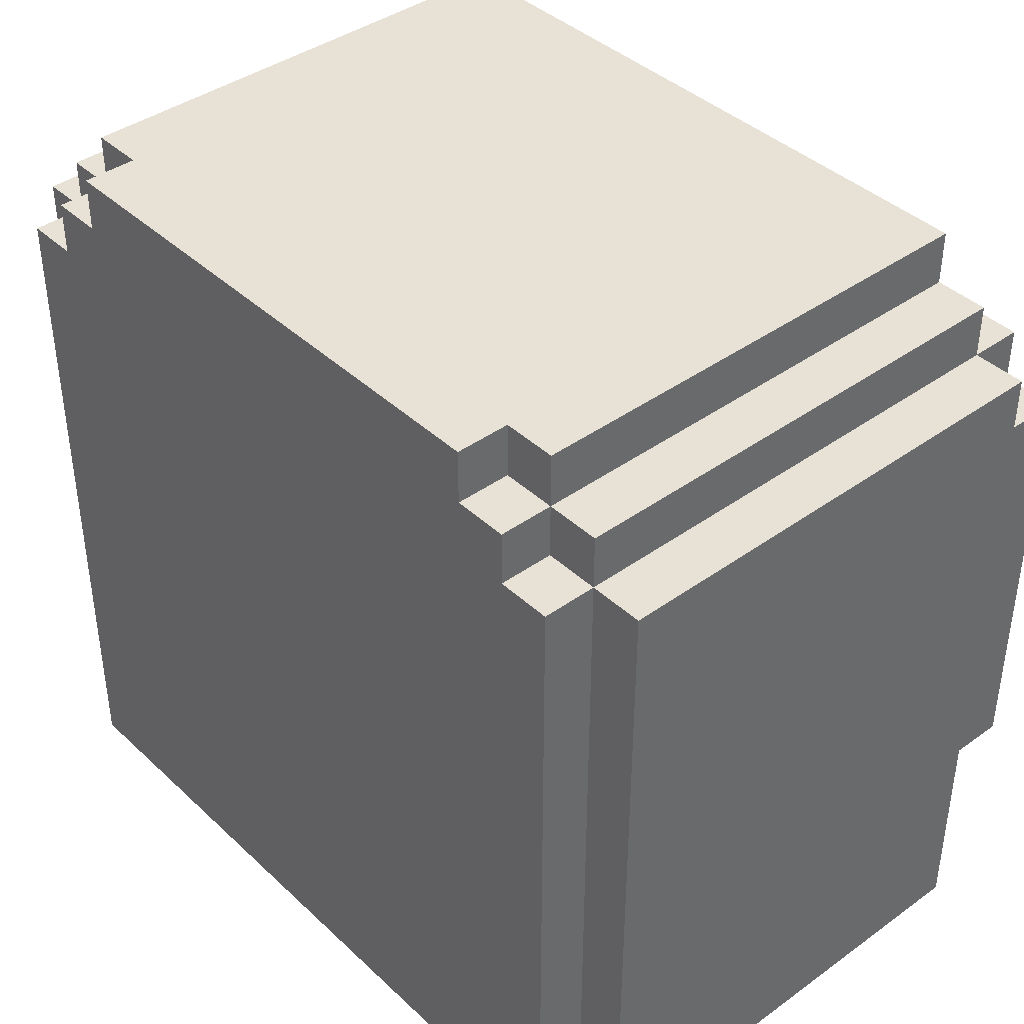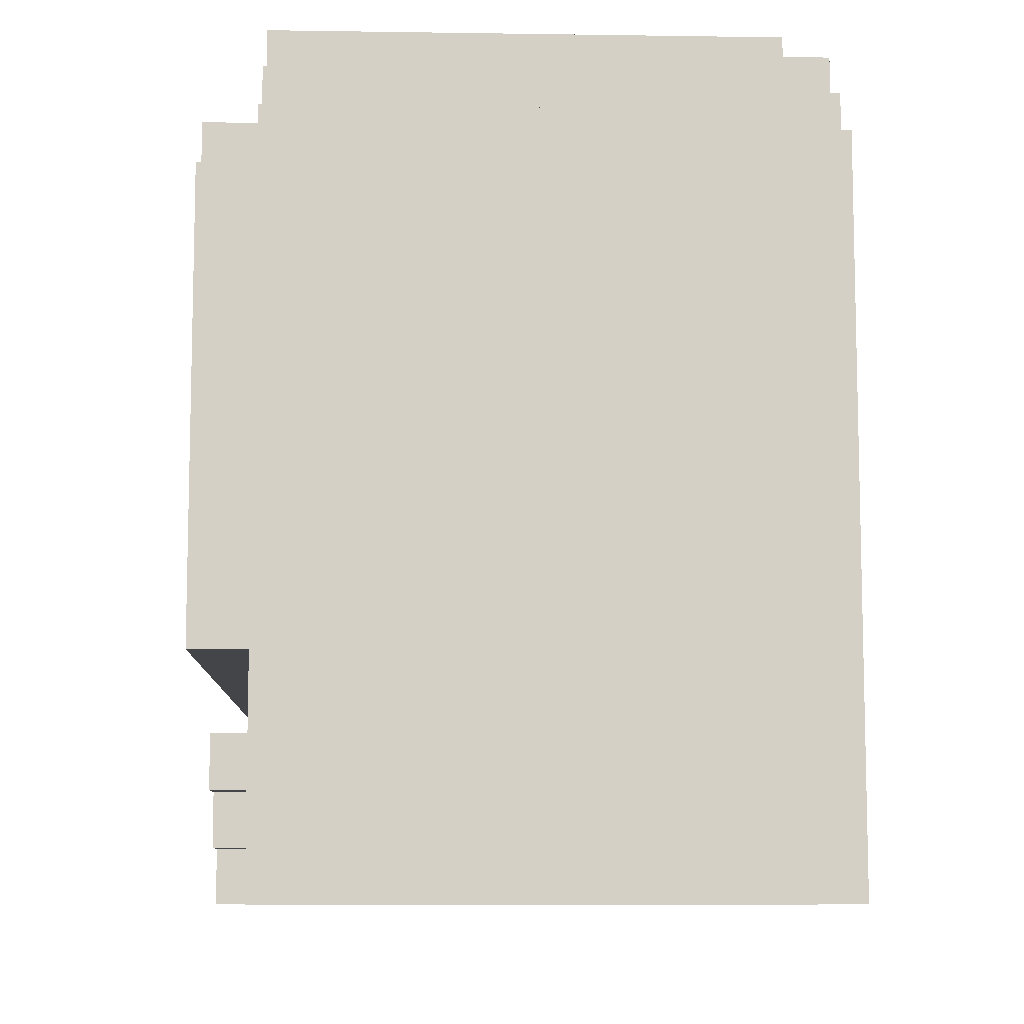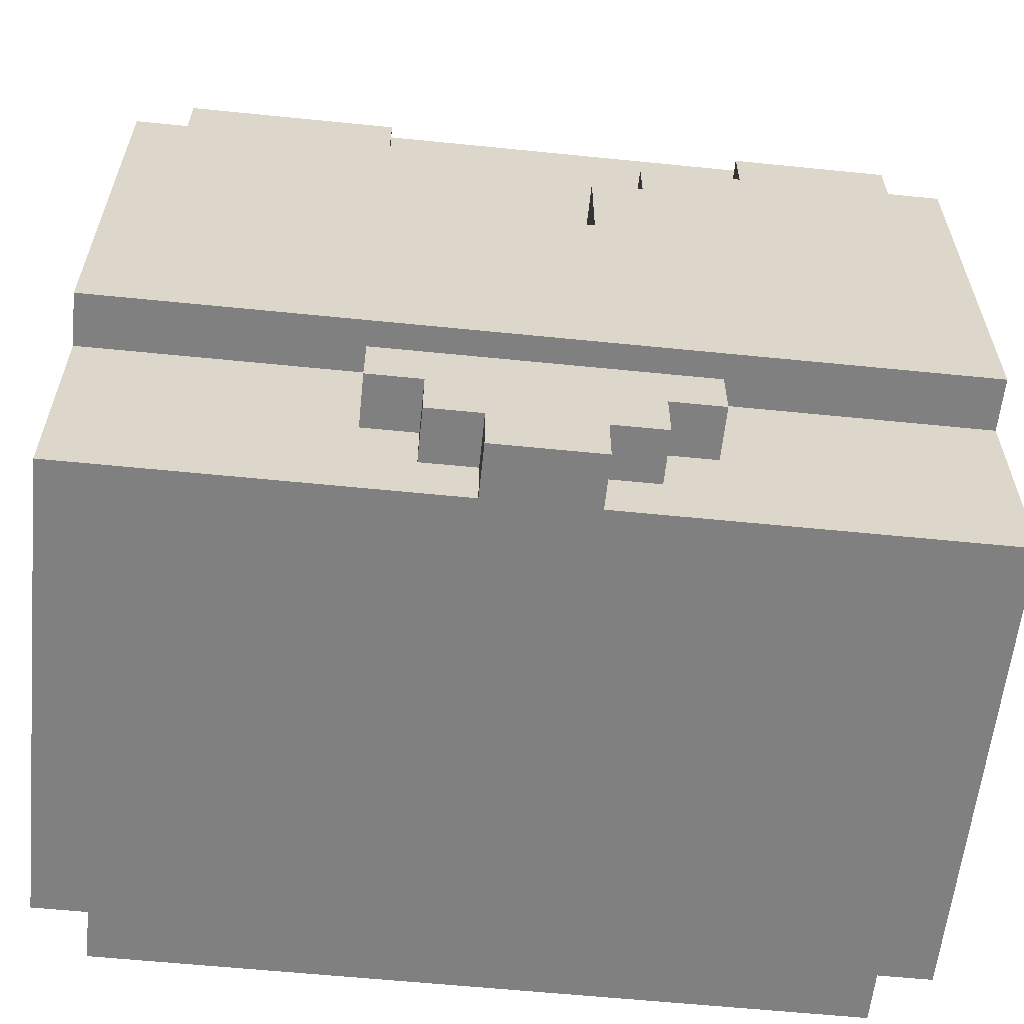
<metadata>
{"format":"obj","ext":"obj","renderer":"f3d","projection":"perspective","resolution":1024,"background":"white","views":[{"elev":40.5,"azim":138.6,"up":"+Y"},{"elev":-9.0,"azim":-2.3,"up":"+Y"},{"elev":-60.0,"azim":-95.9,"up":"+Y"}]}
</metadata>
<code>
o
v 0 0.7 -0.6
v 0 0.7 -0.8
v 0 0.8 -0.5
v 0 0.8 -0.6
v 0 0.8 -0.8
v 0 0.8 -0.9
v 0 0.9 -0.4
v 0 0.9 -0.5
v 0 0.9 -0.9
v 0 0.9 -1
v 0 1 -0.4
v 0 1 -1
v 0 1.1 0.1
v 0 1.1 -1.5
v 0 1.2 0
v 0 1.2 -0.2
v 0 1.2 -0.6
v 0 1.2 -0.8
v 0 1.2 -1.2
v 0 1.2 -1.4
v 0 1.3 -0.6
v 0 1.3 -0.8
v 0 1.4 -0.6
v 0 1.4 -0.8
v 0 1.5 0
v 0 1.5 -0.2
v 0 1.5 -0.6
v 0 1.5 -0.8
v 0 1.5 -1.2
v 0 1.5 -1.4
v 0 1.6 -0.6
v 0 1.6 -0.8
v 0 1.8 -0.5
v 0 1.8 -0.6
v 0 1.8 -0.8
v 0 1.8 -0.9
v 0 1.9 0.1
v 0 1.9 0
v 0 1.9 -0.3
v 0 1.9 -0.5
v 0 1.9 -0.9
v 0 1.9 -1
v 0 1.9 -1.4
v 0 1.9 -1.5
v 0 2 0
v 0 2 -0.3
v 0 2 -1
v 0 2 -1.4
v 0.1 0.7 0.1
v 0.1 0.7 -0.6
v 0.1 0.7 -0.8
v 0.1 0.7 -1.5
v 0.1 0.8 -0.5
v 0.1 0.8 -0.6
v 0.1 0.8 -0.8
v 0.1 0.8 -0.9
v 0.1 0.9 -0.4
v 0.1 0.9 -0.5
v 0.1 0.9 -0.9
v 0.1 0.9 -1
v 0.1 1 0.1
v 0.1 1 -0.4
v 0.1 1 -1
v 0.1 1 -1.5
v 0.1 1.1 0.1
v 0.1 1.1 -1.5
v 0.1 1.6 -0.6
v 0.1 1.6 -0.8
v 0.1 1.8 -0.5
v 0.1 1.8 -0.6
v 0.1 1.8 -0.8
v 0.1 1.8 -0.9
v 0.1 1.9 0.1
v 0.1 1.9 0
v 0.1 1.9 -0.3
v 0.1 1.9 -0.5
v 0.1 1.9 -0.9
v 0.1 1.9 -1
v 0.1 1.9 -1.4
v 0.1 1.9 -1.5
v 0.1 2 0.1
v 0.1 2 0
v 0.1 2 -0.1
v 0.1 2 -0.3
v 0.1 2 -1
v 0.1 2 -1.3
v 0.1 2 -1.4
v 0.1 2 -1.5
v 0.1 2.1 0
v 0.1 2.1 -0.1
v 0.1 2.1 -1.3
v 0.1 2.1 -1.4
v 0.1 2.2 -0.1
v 0.1 2.2 -1.3
v 1 0.7 0.1
v 1 0.7 0
v 1 0.7 -1.4
v 1 0.7 -1.5
v 1 1 0.1
v 1 1 0
v 1 1 -1.4
v 1 1 -1.5
v 1 1.1 0.1
v 1 1.1 0
v 1 1.1 -1.4
v 1 1.1 -1.5
v 1 2 0.1
v 1 2 0
v 1 2 -0.1
v 1 2 -1.3
v 1 2 -1.4
v 1 2 -1.5
v 1 2.1 0
v 1 2.1 -0.1
v 1 2.1 -0.2
v 1 2.1 -1.2
v 1 2.1 -1.3
v 1 2.1 -1.4
v 1 2.2 -0.1
v 1 2.2 -0.2
v 1 2.2 -1.2
v 1 2.2 -1.3
v 1.1 0.7 0
v 1.1 0.7 -0.3
v 1.1 0.7 -0.4
v 1.1 0.7 -1
v 1.1 0.7 -1.1
v 1.1 0.7 -1.4
v 1.1 1 0
v 1.1 1 -0.3
v 1.1 1 -0.4
v 1.1 1 -1
v 1.1 1 -1.1
v 1.1 1 -1.4
v 1.1 1.1 0
v 1.1 1.1 -1.4
v 1.1 1.2 -0.2
v 1.1 1.2 -0.3
v 1.1 1.2 -0.4
v 1.1 1.2 -0.5
v 1.1 1.2 -0.6
v 1.1 1.2 -0.7
v 1.1 1.2 -0.8
v 1.1 1.2 -0.9
v 1.1 1.2 -1
v 1.1 1.2 -1.1
v 1.1 1.2 -1.2
v 1.1 1.2 -1.3
v 1.1 1.3 -0.1
v 1.1 1.3 -0.2
v 1.1 1.3 -0.3
v 1.1 1.3 -0.4
v 1.1 1.3 -0.5
v 1.1 1.3 -0.6
v 1.1 1.3 -0.7
v 1.1 1.3 -0.8
v 1.1 1.3 -0.9
v 1.1 1.3 -1
v 1.1 1.3 -1.1
v 1.1 1.3 -1.2
v 1.1 1.3 -1.3
v 1.1 1.4 -0.1
v 1.1 1.4 -0.2
v 1.1 1.4 -0.3
v 1.1 1.4 -0.4
v 1.1 1.4 -0.5
v 1.1 1.4 -0.6
v 1.1 1.4 -0.7
v 1.1 1.4 -0.8
v 1.1 1.4 -0.9
v 1.1 1.4 -1
v 1.1 1.4 -1.1
v 1.1 1.4 -1.2
v 1.1 1.4 -1.3
v 1.1 1.5 -0.1
v 1.1 1.5 -0.2
v 1.1 1.5 -0.3
v 1.1 1.5 -0.4
v 1.1 1.5 -0.5
v 1.1 1.5 -0.6
v 1.1 1.5 -0.7
v 1.1 1.5 -0.8
v 1.1 1.5 -0.9
v 1.1 1.5 -1
v 1.1 1.5 -1.1
v 1.1 1.5 -1.2
v 1.1 1.5 -1.3
v 1.1 1.6 -0.1
v 1.1 1.6 -0.2
v 1.1 1.6 -0.3
v 1.1 1.6 -0.4
v 1.1 1.6 -0.5
v 1.1 1.6 -0.6
v 1.1 1.6 -0.7
v 1.1 1.6 -0.8
v 1.1 1.6 -0.9
v 1.1 1.6 -1
v 1.1 1.6 -1.1
v 1.1 1.6 -1.2
v 1.1 1.6 -1.3
v 1.1 1.7 -0.2
v 1.1 1.7 -0.3
v 1.1 1.7 -0.4
v 1.1 1.7 -0.5
v 1.1 1.7 -0.6
v 1.1 1.7 -0.7
v 1.1 1.7 -0.8
v 1.1 1.7 -0.9
v 1.1 1.7 -1
v 1.1 1.7 -1.1
v 1.1 1.7 -1.2
v 1.1 1.7 -1.3
v 1.1 2 0
v 1.1 2 -0.1
v 1.1 2 -0.4
v 1.1 2 -1
v 1.1 2 -1.3
v 1.1 2 -1.4
v 1.1 2.1 -0.1
v 1.1 2.1 -0.2
v 1.1 2.1 -0.4
v 1.1 2.1 -1
v 1.1 2.1 -1.2
v 1.1 2.1 -1.3
v 1.1 2.2 -0.2
v 1.1 2.2 -1.2
v 0 1.1 0.1
v 0 1.9 0.1
v 0.1 0.7 0.1
v 0.1 1 0.1
v 0.1 1.1 0.1
v 0.1 1.9 0.1
v 0.1 2 0.1
v 0.3 1.6 0.1
v 0.3 1.7 0.1
v 0.4 1.5 0.1
v 0.4 1.6 0.1
v 0.5 1.5 0.1
v 0.5 1.6 0.1
v 0.6 1.6 0.1
v 0.6 1.7 0.1
v 1 0.7 0.1
v 1 1 0.1
v 1 1.1 0.1
v 1 2 0.1
v 0 1.9 0
v 0 2 0
v 0.1 1.9 0
v 0.1 2 0
v 0.1 2.1 0
v 0.2 2 0
v 0.2 2.1 0
v 1 0.7 0
v 1 1 0
v 1 1.1 0
v 1 2 0
v 1 2.1 0
v 1.1 0.7 0
v 1.1 1 0
v 1.1 1.1 0
v 1.1 2 0
v 0.1 2.1 -0.1
v 0.1 2.2 -0.1
v 0.2 2.1 -0.1
v 1 2 -0.1
v 1 2.1 -0.1
v 1 2.2 -0.1
v 1.1 2 -0.1
v 1.1 2.1 -0.1
v 1 2.1 -0.2
v 1 2.2 -0.2
v 1.1 2.1 -0.2
v 1.1 2.2 -0.2
v 0 0.9 -0.4
v 0 1 -0.4
v 0.1 0.9 -0.4
v 0.1 1 -0.4
v 0 0.8 -0.5
v 0 0.9 -0.5
v 0.1 0.8 -0.5
v 0.1 0.9 -0.5
v 0 0.7 -0.6
v 0 0.8 -0.6
v 0.1 0.7 -0.6
v 0.1 0.8 -0.6
v 0 1.6 -0.8
v 0 1.8 -0.8
v 0.1 1.6 -0.8
v 0.1 1.8 -0.8
v 0 1.8 -0.9
v 0 1.9 -0.9
v 0.1 1.8 -0.9
v 0.1 1.9 -0.9
v 0 1.9 -1
v 0 2 -1
v 0.1 1.9 -1
v 0.1 2 -1
v 0 1.9 -0.3
v 0 2 -0.3
v 0.1 1.9 -0.3
v 0.1 2 -0.3
v 0 1.8 -0.5
v 0 1.9 -0.5
v 0.1 1.8 -0.5
v 0.1 1.9 -0.5
v 0 1.6 -0.6
v 0 1.8 -0.6
v 0.1 1.6 -0.6
v 0.1 1.8 -0.6
v 0 0.7 -0.8
v 0 0.8 -0.8
v 0.1 0.7 -0.8
v 0.1 0.8 -0.8
v 0 0.8 -0.9
v 0 0.9 -0.9
v 0.1 0.8 -0.9
v 0.1 0.9 -0.9
v 0 0.9 -1
v 0 1 -1
v 0.1 0.9 -1
v 0.1 1 -1
v 1 2.1 -1.2
v 1 2.2 -1.2
v 1.1 2.1 -1.2
v 1.1 2.2 -1.2
v 0.1 2.1 -1.3
v 0.1 2.2 -1.3
v 0.2 2.1 -1.3
v 1 2 -1.3
v 1 2.1 -1.3
v 1 2.2 -1.3
v 1.1 2 -1.3
v 1.1 2.1 -1.3
v 0 1.9 -1.4
v 0 2 -1.4
v 0.1 1.9 -1.4
v 0.1 2 -1.4
v 0.1 2.1 -1.4
v 0.2 2 -1.4
v 0.2 2.1 -1.4
v 1 0.7 -1.4
v 1 1 -1.4
v 1 1.1 -1.4
v 1 2 -1.4
v 1 2.1 -1.4
v 1.1 0.7 -1.4
v 1.1 1 -1.4
v 1.1 1.1 -1.4
v 1.1 2 -1.4
v 0 1.1 -1.5
v 0 1.9 -1.5
v 0.1 0.7 -1.5
v 0.1 1 -1.5
v 0.1 1.1 -1.5
v 0.1 1.9 -1.5
v 0.1 2 -1.5
v 0.3 1.6 -1.5
v 0.3 1.7 -1.5
v 0.4 1.5 -1.5
v 0.4 1.6 -1.5
v 0.5 1.5 -1.5
v 0.5 1.6 -1.5
v 0.6 1.6 -1.5
v 0.6 1.7 -1.5
v 1 0.7 -1.5
v 1 1 -1.5
v 1 1.1 -1.5
v 1 2 -1.5
v 0.1 0.7 0.1
v 1 0.7 0.1
v 0.2 0.7 0
v 1 0.7 0
v 1.1 0.7 0
v 1 0.7 -0.3
v 1.1 0.7 -0.3
v 1 0.7 -0.4
v 1.1 0.7 -0.4
v 0 0.7 -0.6
v 0.1 0.7 -0.6
v 0 0.7 -0.8
v 0.1 0.7 -0.8
v 1 0.7 -1
v 1.1 0.7 -1
v 1 0.7 -1.1
v 1.1 0.7 -1.1
v 0.2 0.7 -1.4
v 1 0.7 -1.4
v 1.1 0.7 -1.4
v 0.1 0.7 -1.5
v 1 0.7 -1.5
v 0 0.8 -0.5
v 0.1 0.8 -0.5
v 0 0.8 -0.6
v 0.1 0.8 -0.6
v 0 0.8 -0.8
v 0.1 0.8 -0.8
v 0 0.8 -0.9
v 0.1 0.8 -0.9
v 0 0.9 -0.4
v 0.1 0.9 -0.4
v 0 0.9 -0.5
v 0.1 0.9 -0.5
v 0 0.9 -0.9
v 0.1 0.9 -0.9
v 0 0.9 -1
v 0.1 0.9 -1
v 0 1.1 0.1
v 0.1 1.1 0.1
v 0 1.1 -1.5
v 0.1 1.1 -1.5
v 0 1 -0.4
v 0.1 1 -0.4
v 0 1 -1
v 0.1 1 -1
v 0 1.6 -0.6
v 0.1 1.6 -0.6
v 0 1.6 -0.8
v 0.1 1.6 -0.8
v 0 1.8 -0.5
v 0.1 1.8 -0.5
v 0 1.8 -0.6
v 0.1 1.8 -0.6
v 0 1.8 -0.8
v 0.1 1.8 -0.8
v 0 1.8 -0.9
v 0.1 1.8 -0.9
v 0 1.9 0.1
v 0.1 1.9 0.1
v 0 1.9 0
v 0.1 1.9 0
v 0 1.9 -0.3
v 0.1 1.9 -0.3
v 0 1.9 -0.5
v 0.1 1.9 -0.5
v 0 1.9 -0.9
v 0.1 1.9 -0.9
v 0 1.9 -1
v 0.1 1.9 -1
v 0 1.9 -1.4
v 0.1 1.9 -1.4
v 0 1.9 -1.5
v 0.1 1.9 -1.5
v 0.1 2 0.1
v 1 2 0.1
v 0 2 0
v 0.1 2 0
v 0.2 2 0
v 1 2 0
v 1.1 2 0
v 0.1 2 -0.1
v 1 2 -0.1
v 1.1 2 -0.1
v 0 2 -0.3
v 0.1 2 -0.3
v 0 2 -1
v 0.1 2 -1
v 0.1 2 -1.3
v 1 2 -1.3
v 1.1 2 -1.3
v 0 2 -1.4
v 0.1 2 -1.4
v 0.2 2 -1.4
v 1 2 -1.4
v 1.1 2 -1.4
v 0.1 2 -1.5
v 1 2 -1.5
v 0.1 2.1 0
v 0.2 2.1 0
v 1 2.1 0
v 0.1 2.1 -0.1
v 0.2 2.1 -0.1
v 1 2.1 -0.1
v 1.1 2.1 -0.1
v 1 2.1 -0.2
v 1.1 2.1 -0.2
v 1 2.1 -1.2
v 1.1 2.1 -1.2
v 0.1 2.1 -1.3
v 0.2 2.1 -1.3
v 1 2.1 -1.3
v 1.1 2.1 -1.3
v 0.1 2.1 -1.4
v 0.2 2.1 -1.4
v 1 2.1 -1.4
v 0.1 2.2 -0.1
v 1 2.2 -0.1
v 1 2.2 -0.2
v 1.1 2.2 -0.2
v 1 2.2 -1.2
v 1.1 2.2 -1.2
v 0.1 2.2 -1.3
v 1 2.2 -1.3
f 4 2 1
f 5 2 4
f 8 4 3
f 8 6 5
f 8 5 4
f 9 6 8
f 11 8 7
f 11 10 9
f 11 9 8
f 12 10 11
f 15 14 13
f 16 14 15
f 17 14 16
f 18 14 17
f 19 14 18
f 20 14 19
f 21 17 16
f 21 18 17
f 22 19 18
f 22 18 21
f 23 21 16
f 23 22 21
f 24 19 22
f 24 22 23
f 25 15 13
f 25 16 15
f 26 23 16
f 26 16 25
f 27 24 23
f 27 23 26
f 28 19 24
f 28 24 27
f 29 20 19
f 29 19 28
f 30 14 20
f 30 20 29
f 31 27 26
f 31 26 25
f 31 30 29
f 31 29 28
f 31 28 27
f 32 30 31
f 33 31 25
f 34 31 33
f 35 30 32
f 36 30 35
f 37 25 13
f 37 33 25
f 38 33 37
f 39 33 38
f 40 33 39
f 41 30 36
f 42 30 41
f 43 14 30
f 43 30 42
f 44 14 43
f 45 39 38
f 46 39 45
f 47 43 42
f 48 43 47
f 53 50 49
f 54 50 53
f 55 52 51
f 56 52 55
f 57 53 49
f 58 53 57
f 59 52 56
f 60 52 59
f 61 57 49
f 62 57 61
f 63 52 60
f 64 52 63
f 65 62 61
f 65 63 62
f 65 64 63
f 66 64 65
f 70 68 67
f 71 68 70
f 76 70 69
f 76 71 70
f 76 72 71
f 77 72 76
f 81 74 73
f 82 74 81
f 84 76 75
f 84 77 76
f 84 78 77
f 85 78 84
f 87 80 79
f 88 80 87
f 89 83 82
f 90 86 85
f 90 83 89
f 90 84 83
f 90 85 84
f 91 87 86
f 91 86 90
f 92 87 91
f 93 91 90
f 94 91 93
f 95 96 99
f 99 96 100
f 97 98 101
f 101 98 102
f 99 100 103
f 103 100 104
f 101 102 105
f 105 102 106
f 103 104 107
f 107 104 108
f 105 106 111
f 111 106 112
f 108 109 113
f 113 109 114
f 110 111 117
f 117 111 118
f 114 115 119
f 119 115 120
f 116 117 121
f 121 117 122
f 123 124 129
f 124 125 130
f 129 124 130
f 125 126 131
f 130 125 131
f 126 127 132
f 131 126 132
f 127 128 133
f 132 127 133
f 133 128 134
f 131 132 135
f 129 130 135
f 133 134 135
f 132 133 135
f 130 131 135
f 135 134 136
f 135 136 137
f 137 136 138
f 138 136 139
f 139 136 140
f 140 136 141
f 141 136 142
f 142 136 143
f 143 136 144
f 144 136 145
f 145 136 146
f 146 136 147
f 147 136 148
f 135 137 149
f 137 138 150
f 149 137 150
f 138 139 151
f 150 138 151
f 139 140 152
f 151 139 152
f 140 141 153
f 152 140 153
f 141 142 154
f 153 141 154
f 142 143 155
f 154 142 155
f 143 144 156
f 155 143 156
f 144 145 157
f 156 144 157
f 145 146 158
f 157 145 158
f 146 147 159
f 158 146 159
f 147 148 160
f 159 147 160
f 148 136 161
f 160 148 161
f 135 149 162
f 149 150 162
f 150 151 163
f 162 150 163
f 151 152 164
f 163 151 164
f 152 153 165
f 164 152 165
f 153 154 166
f 165 153 166
f 154 155 167
f 166 154 167
f 155 156 168
f 167 155 168
f 156 157 169
f 168 156 169
f 157 158 170
f 169 157 170
f 158 159 171
f 170 158 171
f 159 160 172
f 171 159 172
f 160 161 173
f 172 160 173
f 161 136 174
f 173 161 174
f 135 162 175
f 162 163 175
f 163 164 176
f 175 163 176
f 164 165 177
f 176 164 177
f 165 166 178
f 177 165 178
f 166 167 179
f 178 166 179
f 167 168 180
f 179 167 180
f 168 169 181
f 180 168 181
f 169 170 182
f 181 169 182
f 170 171 183
f 182 170 183
f 171 172 184
f 183 171 184
f 172 173 185
f 184 172 185
f 173 174 186
f 185 173 186
f 174 136 187
f 186 174 187
f 135 175 188
f 175 176 188
f 176 177 189
f 188 176 189
f 177 178 190
f 189 177 190
f 178 179 191
f 190 178 191
f 179 180 192
f 191 179 192
f 180 181 193
f 192 180 193
f 181 182 194
f 193 181 194
f 182 183 195
f 194 182 195
f 183 184 196
f 195 183 196
f 184 185 197
f 196 184 197
f 185 186 198
f 197 185 198
f 186 187 199
f 198 186 199
f 187 136 200
f 199 187 200
f 188 189 201
f 189 190 201
f 190 191 202
f 201 190 202
f 191 192 203
f 202 191 203
f 192 193 204
f 203 192 204
f 193 194 205
f 204 193 205
f 194 195 206
f 205 194 206
f 195 196 207
f 206 195 207
f 196 197 208
f 207 196 208
f 197 198 209
f 208 197 209
f 198 199 210
f 209 198 210
f 199 200 211
f 210 199 211
f 200 136 212
f 211 200 212
f 202 203 213
f 204 205 213
f 211 212 213
f 201 202 213
f 188 201 213
f 209 210 213
f 210 211 213
f 135 188 213
f 207 208 213
f 208 209 213
f 205 206 213
f 206 207 213
f 203 204 213
f 213 212 214
f 214 212 215
f 215 212 216
f 212 136 217
f 216 212 217
f 217 136 218
f 214 215 219
f 219 215 220
f 215 216 221
f 220 215 221
f 216 217 222
f 221 216 222
f 222 217 223
f 223 217 224
f 220 221 225
f 222 223 225
f 221 222 225
f 225 223 226
f 231 228 227
f 232 228 231
f 234 232 231
f 234 233 232
f 235 233 234
f 236 234 231
f 237 235 234
f 237 234 236
f 238 236 231
f 238 237 236
f 239 235 237
f 239 237 238
f 240 239 238
f 240 235 239
f 241 233 235
f 241 235 240
f 242 230 229
f 243 231 230
f 243 230 242
f 244 240 238
f 244 231 243
f 244 238 231
f 244 241 240
f 245 233 241
f 245 241 244
f 248 247 246
f 249 247 248
f 251 250 249
f 252 250 251
f 256 252 251
f 257 252 256
f 258 254 253
f 259 255 254
f 259 254 258
f 260 256 255
f 260 255 259
f 261 256 260
f 264 263 262
f 266 263 264
f 267 263 266
f 268 266 265
f 269 266 268
f 272 271 270
f 273 271 272
f 276 275 274
f 277 275 276
f 280 279 278
f 281 279 280
f 284 283 282
f 285 283 284
f 288 287 286
f 289 287 288
f 292 291 290
f 293 291 292
f 296 295 294
f 297 295 296
f 298 299 300
f 300 299 301
f 302 303 304
f 304 303 305
f 306 307 308
f 308 307 309
f 310 311 312
f 312 311 313
f 314 315 316
f 316 315 317
f 318 319 320
f 320 319 321
f 322 323 324
f 324 323 325
f 326 327 328
f 328 327 330
f 330 327 331
f 329 330 332
f 332 330 333
f 334 335 336
f 336 335 337
f 337 338 339
f 339 338 340
f 339 340 344
f 344 340 345
f 341 342 346
f 342 343 347
f 346 342 347
f 343 344 348
f 347 343 348
f 348 344 349
f 350 351 354
f 354 351 355
f 354 355 357
f 355 356 357
f 357 356 358
f 354 357 359
f 357 358 360
f 359 357 360
f 354 359 361
f 359 360 361
f 360 358 362
f 361 360 362
f 361 362 363
f 362 358 363
f 358 356 364
f 363 358 364
f 352 353 365
f 353 354 366
f 365 353 366
f 361 363 367
f 366 354 367
f 354 361 367
f 363 364 367
f 364 356 368
f 367 364 368
f 371 370 369
f 372 370 371
f 374 372 371
f 374 373 372
f 375 373 374
f 376 374 371
f 376 375 374
f 377 375 376
f 379 371 369
f 380 379 378
f 381 371 379
f 381 379 380
f 382 376 371
f 382 377 376
f 383 377 382
f 384 382 371
f 384 383 382
f 385 383 384
f 386 371 381
f 386 384 371
f 387 385 384
f 387 384 386
f 388 385 387
f 389 386 381
f 389 387 386
f 390 387 389
f 393 392 391
f 394 392 393
f 397 396 395
f 398 396 397
f 401 400 399
f 402 400 401
f 405 404 403
f 406 404 405
f 409 408 407
f 410 408 409
f 411 412 413
f 413 412 414
f 415 416 417
f 417 416 418
f 419 420 421
f 421 420 422
f 423 424 425
f 425 424 426
f 427 428 429
f 429 428 430
f 431 432 433
f 433 432 434
f 435 436 437
f 437 436 438
f 439 440 441
f 441 440 442
f 443 444 446
f 446 444 447
f 447 444 448
f 445 446 450
f 448 449 451
f 451 449 452
f 445 450 453
f 453 450 454
f 455 456 457
f 455 457 460
f 460 457 461
f 458 459 463
f 463 459 464
f 461 462 465
f 462 463 465
f 465 463 466
f 467 468 470
f 468 469 471
f 470 468 471
f 471 469 472
f 472 473 474
f 474 473 475
f 476 477 480
f 480 477 481
f 478 479 482
f 479 480 483
f 482 479 483
f 483 480 484
f 485 486 487
f 485 487 489
f 487 488 489
f 489 488 490
f 485 489 491
f 491 489 492

</code>
